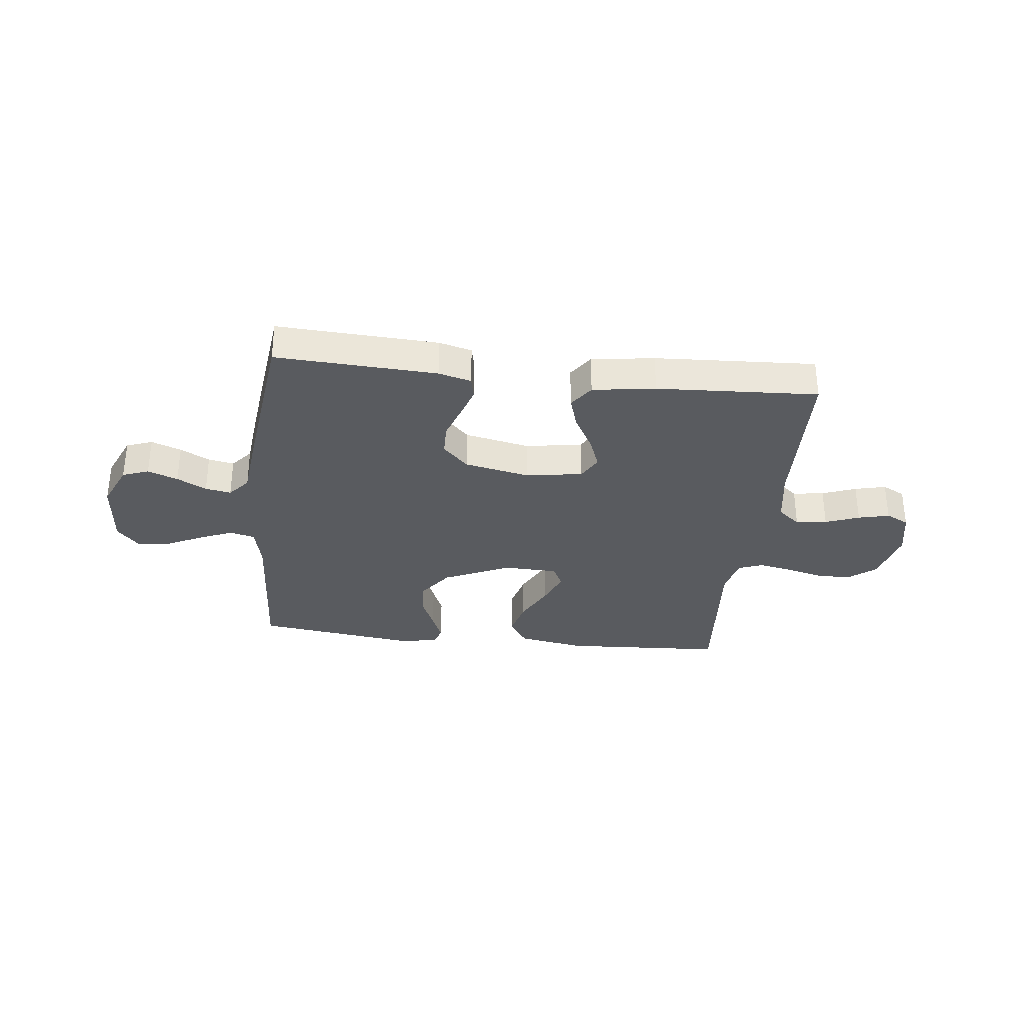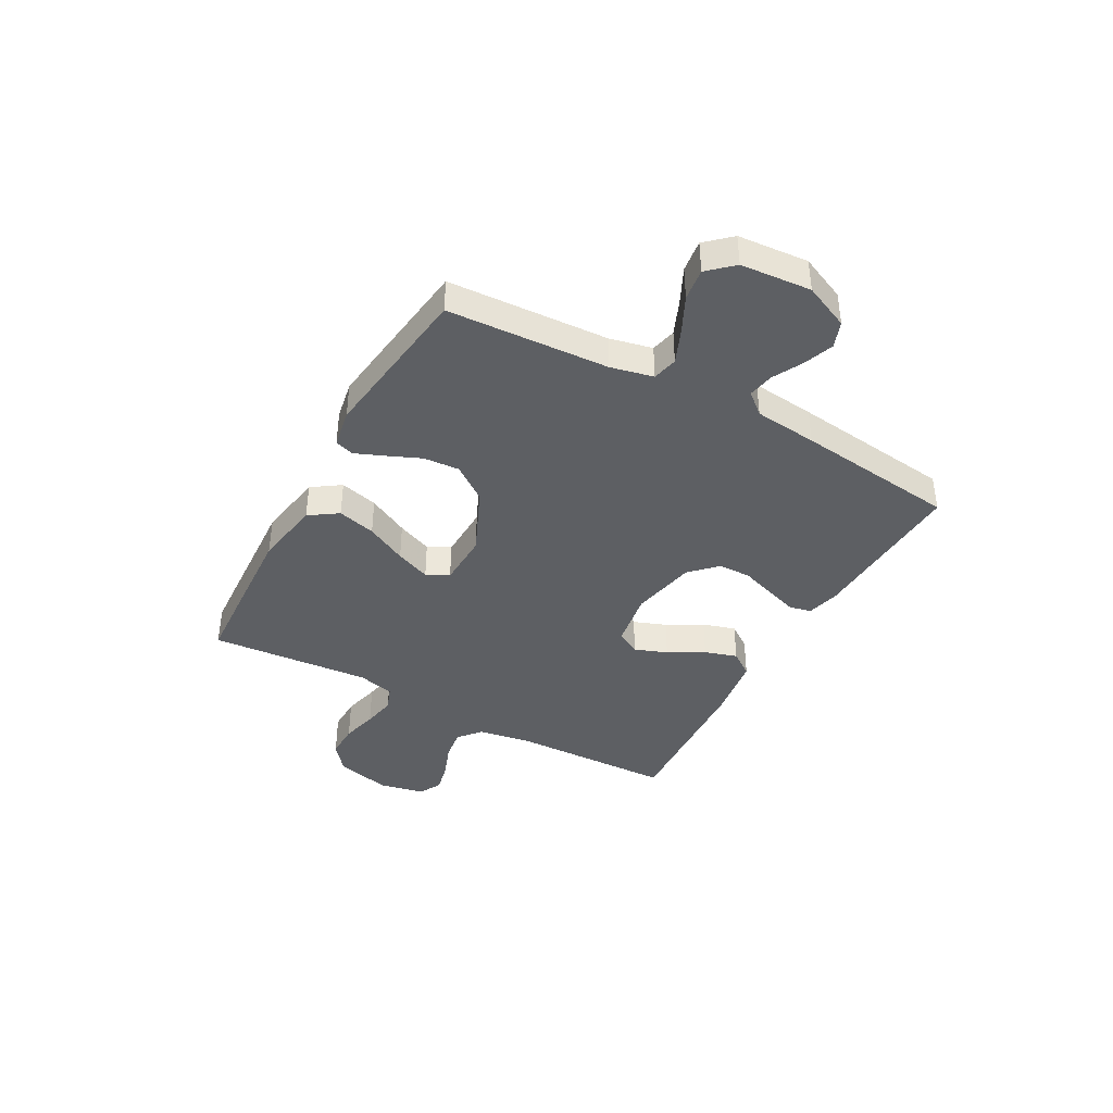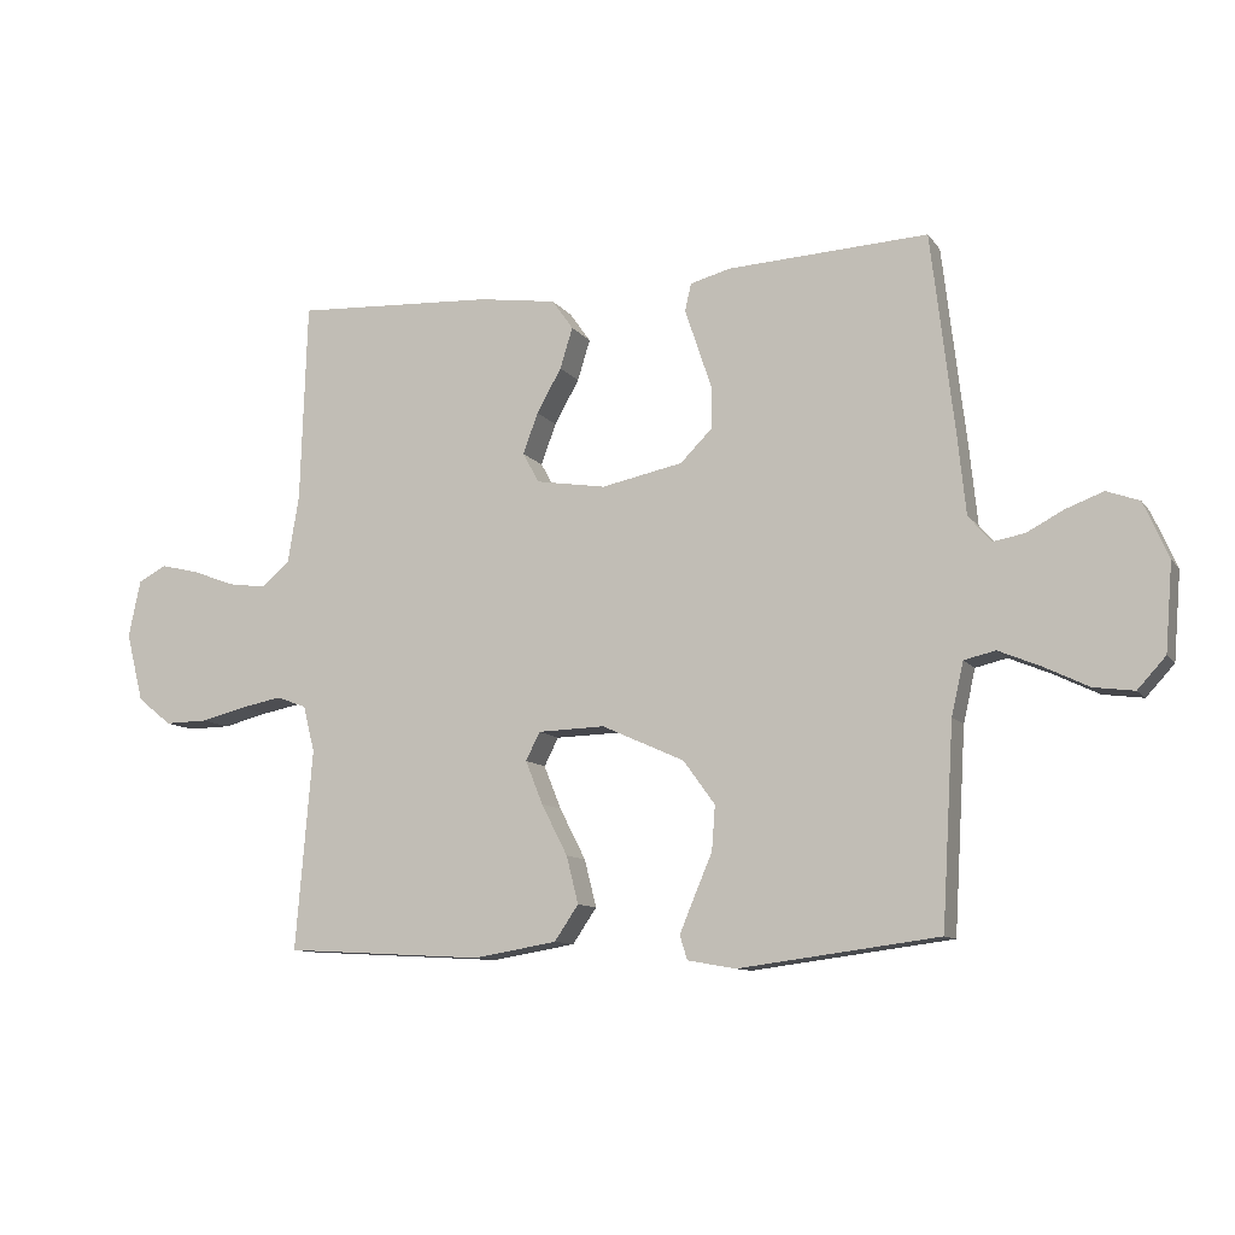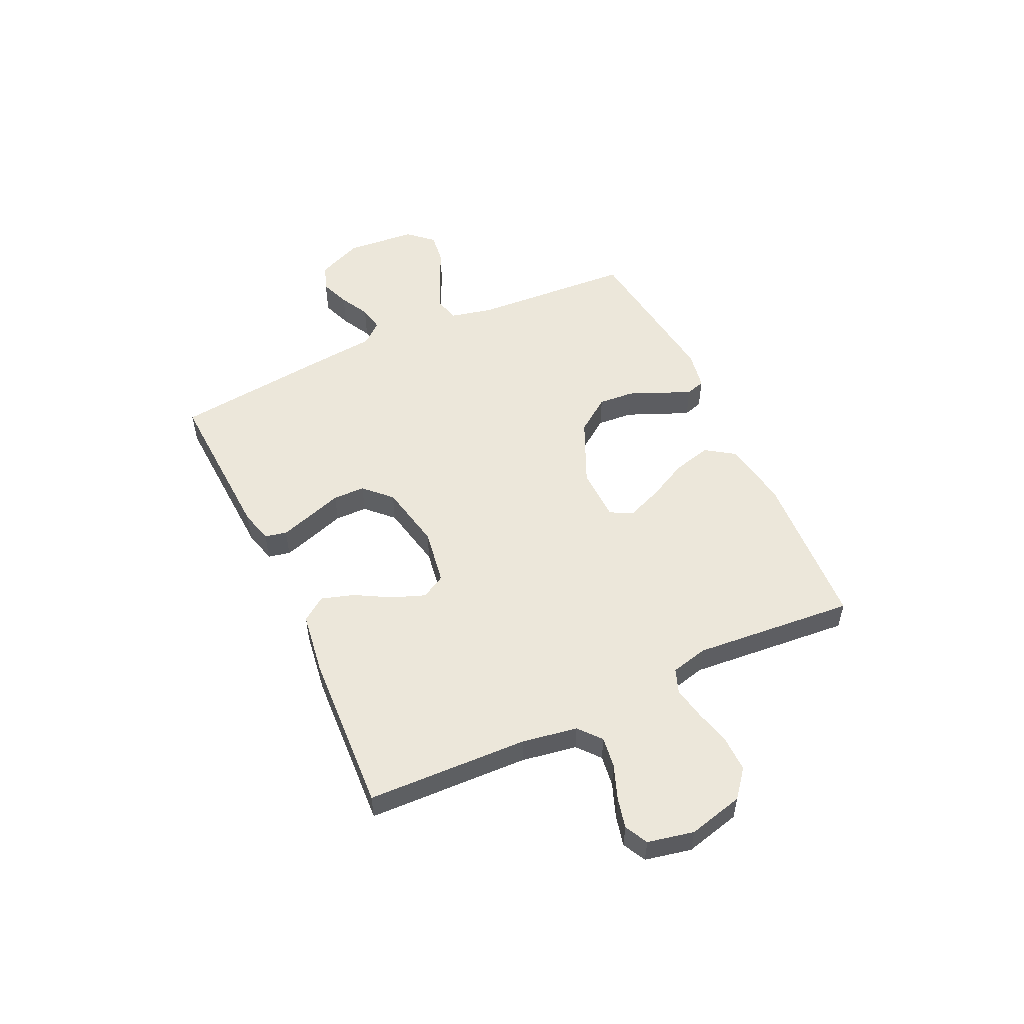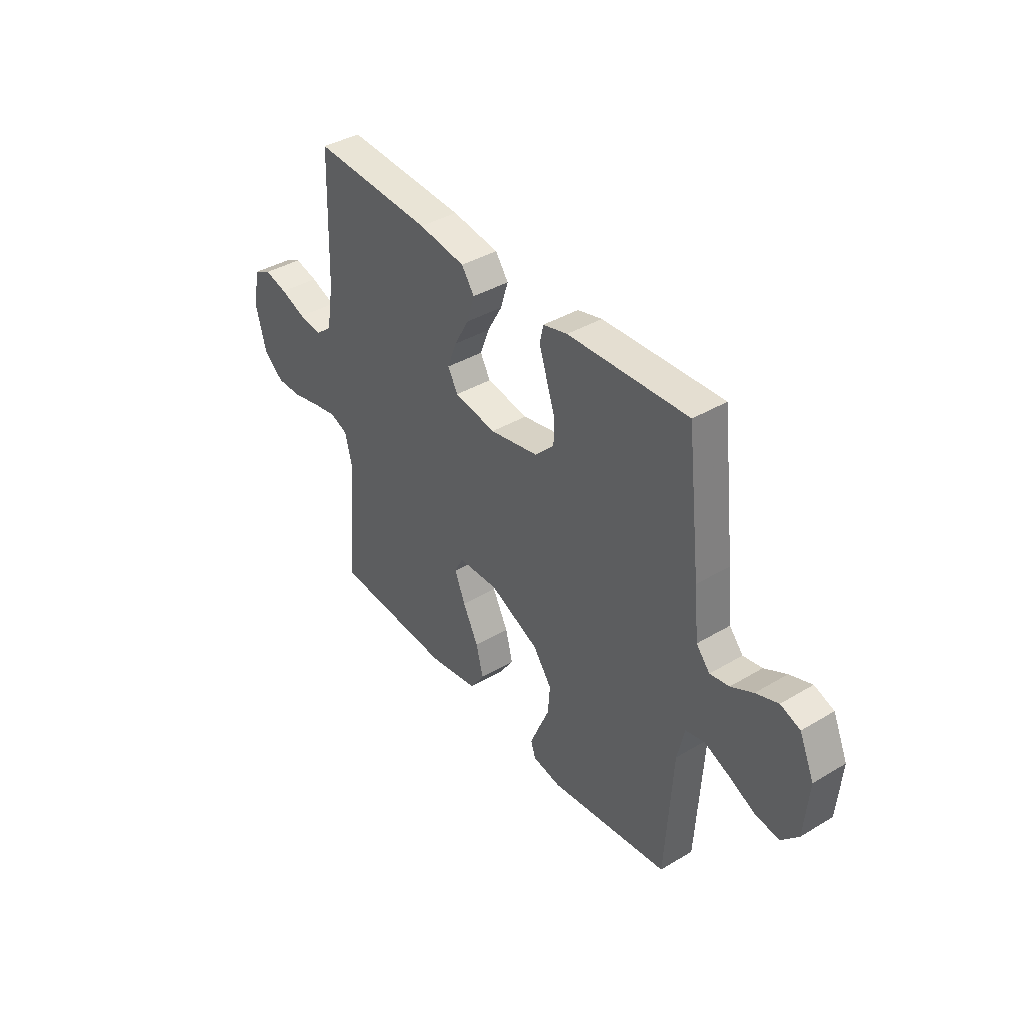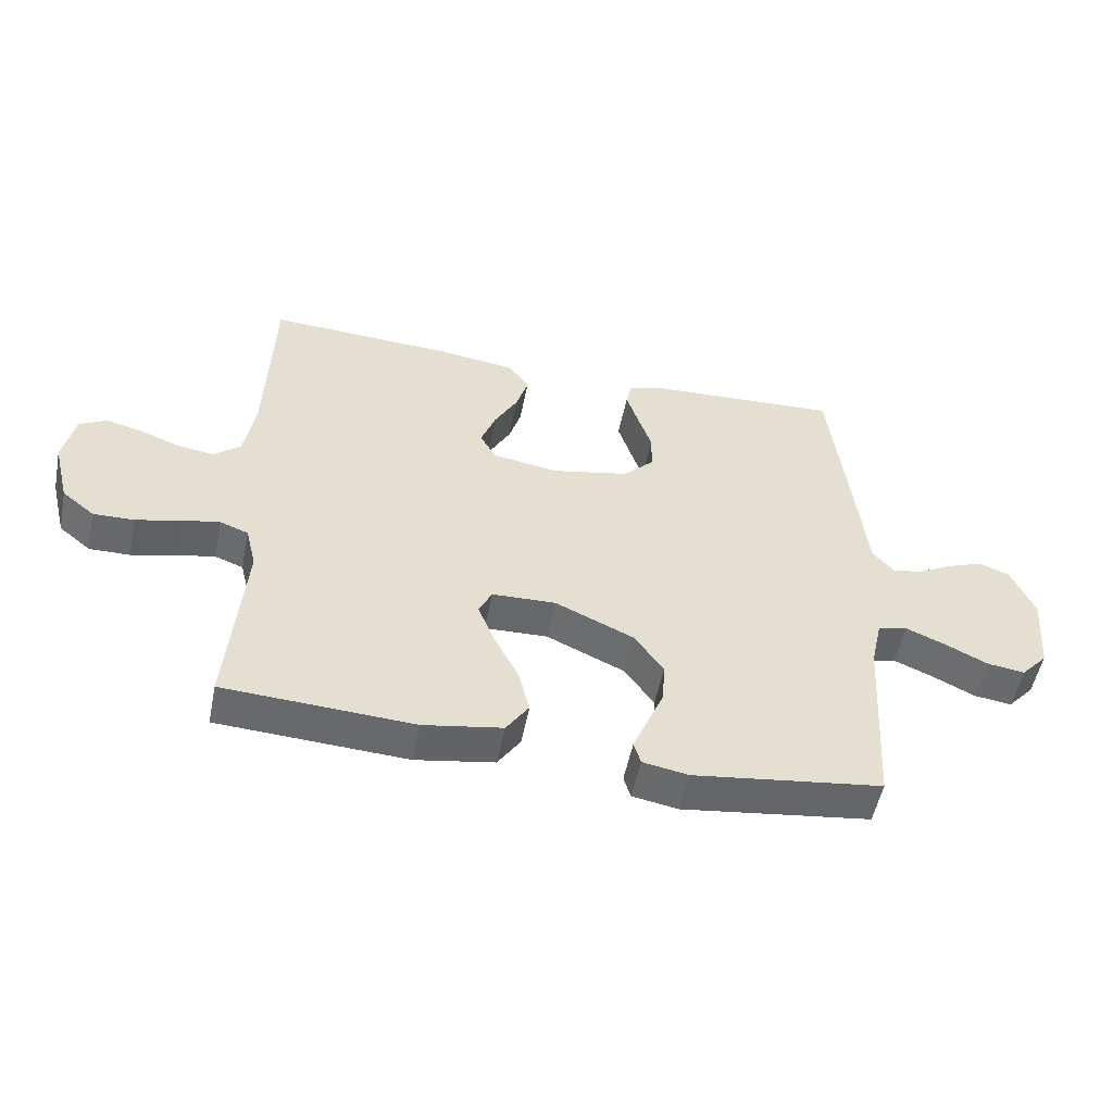
<metadata>
{"format":"obj","ext":"obj","renderer":"f3d","projection":"perspective","resolution":1024,"background":"white","views":[{"elev":-32.4,"azim":-6.5,"up":"+Y"},{"elev":-40.3,"azim":-118.9,"up":"+Y"},{"elev":-10.4,"azim":-158.6,"up":"+Z"},{"elev":52.8,"azim":65.0,"up":"+Y"},{"elev":39.4,"azim":-126.6,"up":"+Z"},{"elev":-52.4,"azim":168.7,"up":"+Z"}]}
</metadata>
<code>
v 0.5 0.07 0.5
v 0.51 0.07 0.2
v 0.527 0.07 0.097
v 0.569 0.07 0.062
v 0.627 0.07 0.07
v 0.69 0.07 0.094
v 0.748 0.07 0.108
v 0.791 0.07 0.086
v 0.809 0.07 0
v 0.783 0.07 -0.103
v 0.732 0.07 -0.144
v 0.667 0.07 -0.143
v 0.599 0.07 -0.126
v 0.537 0.07 -0.114
v 0.492 0.07 -0.131
v 0.475 0.07 -0.2
v 0.5 0.07 -0.5
v 0.2 0.07 -0.517
v 0.075 0.07 -0.496
v 0.039 0.07 -0.443
v 0.057 0.07 -0.372
v 0.096 0.07 -0.296
v 0.122 0.07 -0.231
v 0.101 0.07 -0.189
v 0 0.07 -0.186
v -0.124 0.07 -0.242
v -0.171 0.07 -0.307
v -0.166 0.07 -0.374
v -0.139 0.07 -0.437
v -0.117 0.07 -0.49
v -0.128 0.07 -0.526
v -0.2 0.07 -0.539
v -0.5 0.07 -0.5
v -0.518 0.07 -0.2
v -0.536 0.07 -0.121
v -0.583 0.07 -0.11
v -0.645 0.07 -0.136
v -0.713 0.07 -0.169
v -0.773 0.07 -0.177
v -0.815 0.07 -0.131
v -0.826 0.07 0
v -0.789 0.07 0.084
v -0.74 0.07 0.102
v -0.684 0.07 0.081
v -0.629 0.07 0.052
v -0.581 0.07 0.043
v -0.547 0.07 0.083
v -0.535 0.07 0.2
v -0.5 0.07 0.5
v -0.2 0.07 0.485
v -0.139 0.07 0.469
v -0.13 0.07 0.428
v -0.149 0.07 0.37
v -0.171 0.07 0.305
v -0.17 0.07 0.245
v -0.122 0.07 0.197
v 0 0.07 0.172
v 0.105 0.07 0.189
v 0.13 0.07 0.234
v 0.107 0.07 0.295
v 0.07 0.07 0.361
v 0.051 0.07 0.422
v 0.083 0.07 0.467
v 0.2 0.07 0.484
v 0.5 0 0.5
v 0.51 0 0.2
v 0.527 0 0.097
v 0.569 0 0.062
v 0.627 0 0.07
v 0.69 0 0.094
v 0.748 0 0.108
v 0.791 0 0.086
v 0.809 0 0
v 0.783 0 -0.103
v 0.732 0 -0.144
v 0.667 0 -0.143
v 0.599 0 -0.126
v 0.537 0 -0.114
v 0.492 0 -0.131
v 0.475 0 -0.2
v 0.5 0 -0.5
v 0.2 0 -0.517
v 0.075 0 -0.496
v 0.039 0 -0.443
v 0.057 0 -0.372
v 0.096 0 -0.296
v 0.122 0 -0.231
v 0.101 0 -0.189
v 0 0 -0.186
v -0.124 0 -0.242
v -0.171 0 -0.307
v -0.166 0 -0.374
v -0.139 0 -0.437
v -0.117 0 -0.49
v -0.128 0 -0.526
v -0.2 0 -0.539
v -0.5 0 -0.5
v -0.518 0 -0.2
v -0.536 0 -0.121
v -0.583 0 -0.11
v -0.645 0 -0.136
v -0.713 0 -0.169
v -0.773 0 -0.177
v -0.815 0 -0.131
v -0.826 0 0
v -0.789 0 0.084
v -0.74 0 0.102
v -0.684 0 0.081
v -0.629 0 0.052
v -0.581 0 0.043
v -0.547 0 0.083
v -0.535 0 0.2
v -0.5 0 0.5
v -0.2 0 0.485
v -0.139 0 0.469
v -0.13 0 0.428
v -0.149 0 0.37
v -0.171 0 0.305
v -0.17 0 0.245
v -0.122 0 0.197
v 0 0 0.172
v 0.105 0 0.189
v 0.13 0 0.234
v 0.107 0 0.295
v 0.07 0 0.361
v 0.051 0 0.422
v 0.083 0 0.467
v 0.2 0 0.484
f 63 64 1 2
f 60 61 62 63
f 59 60 63 2
f 58 59 2 3
f 57 58 3 4
f 51 52 53 54
f 49 50 51 54
f 47 48 49 54
f 46 47 54 55
f 42 43 44 45
f 40 41 42 45
f 40 45 46
f 37 38 39 40
f 36 37 40 46
f 35 36 46 55
f 31 32 33 34
f 28 29 30 31
f 28 31 34 35
f 19 20 21 22
f 19 22 23
f 16 17 18 19
f 15 16 19 23
f 14 15 23 24
f 10 11 12 13
f 10 13 14
f 9 10 14
f 5 6 7 8
f 4 5 8 9
f 57 4 9 14
f 35 55 56
f 27 28 35
f 26 27 35 56
f 25 26 56 57
f 14 24 25 57
f 66 65 128 127
f 127 126 125 124
f 66 127 124 123
f 67 66 123 122
f 68 67 122 121
f 118 117 116 115
f 118 115 114 113
f 118 113 112 111
f 119 118 111 110
f 109 108 107 106
f 109 106 105 104
f 110 109 104
f 104 103 102 101
f 110 104 101 100
f 119 110 100 99
f 98 97 96 95
f 95 94 93 92
f 99 98 95 92
f 86 85 84 83
f 87 86 83
f 83 82 81 80
f 87 83 80 79
f 88 87 79 78
f 77 76 75 74
f 78 77 74
f 78 74 73
f 72 71 70 69
f 73 72 69 68
f 78 73 68 121
f 120 119 99
f 99 92 91
f 120 99 91 90
f 121 120 90 89
f 121 89 88 78
f 1 65 66 2
f 2 66 67 3
f 3 67 68 4
f 4 68 69 5
f 5 69 70 6
f 6 70 71 7
f 7 71 72 8
f 8 72 73 9
f 9 73 74 10
f 10 74 75 11
f 11 75 76 12
f 12 76 77 13
f 13 77 78 14
f 14 78 79 15
f 15 79 80 16
f 16 80 81 17
f 17 81 82 18
f 18 82 83 19
f 19 83 84 20
f 20 84 85 21
f 21 85 86 22
f 22 86 87 23
f 23 87 88 24
f 24 88 89 25
f 25 89 90 26
f 26 90 91 27
f 27 91 92 28
f 28 92 93 29
f 29 93 94 30
f 30 94 95 31
f 31 95 96 32
f 32 96 97 33
f 33 97 98 34
f 34 98 99 35
f 35 99 100 36
f 36 100 101 37
f 37 101 102 38
f 38 102 103 39
f 39 103 104 40
f 40 104 105 41
f 41 105 106 42
f 42 106 107 43
f 43 107 108 44
f 44 108 109 45
f 45 109 110 46
f 46 110 111 47
f 47 111 112 48
f 48 112 113 49
f 49 113 114 50
f 50 114 115 51
f 51 115 116 52
f 52 116 117 53
f 53 117 118 54
f 54 118 119 55
f 55 119 120 56
f 56 120 121 57
f 57 121 122 58
f 58 122 123 59
f 59 123 124 60
f 60 124 125 61
f 61 125 126 62
f 62 126 127 63
f 63 127 128 64
f 64 128 65 1

</code>
